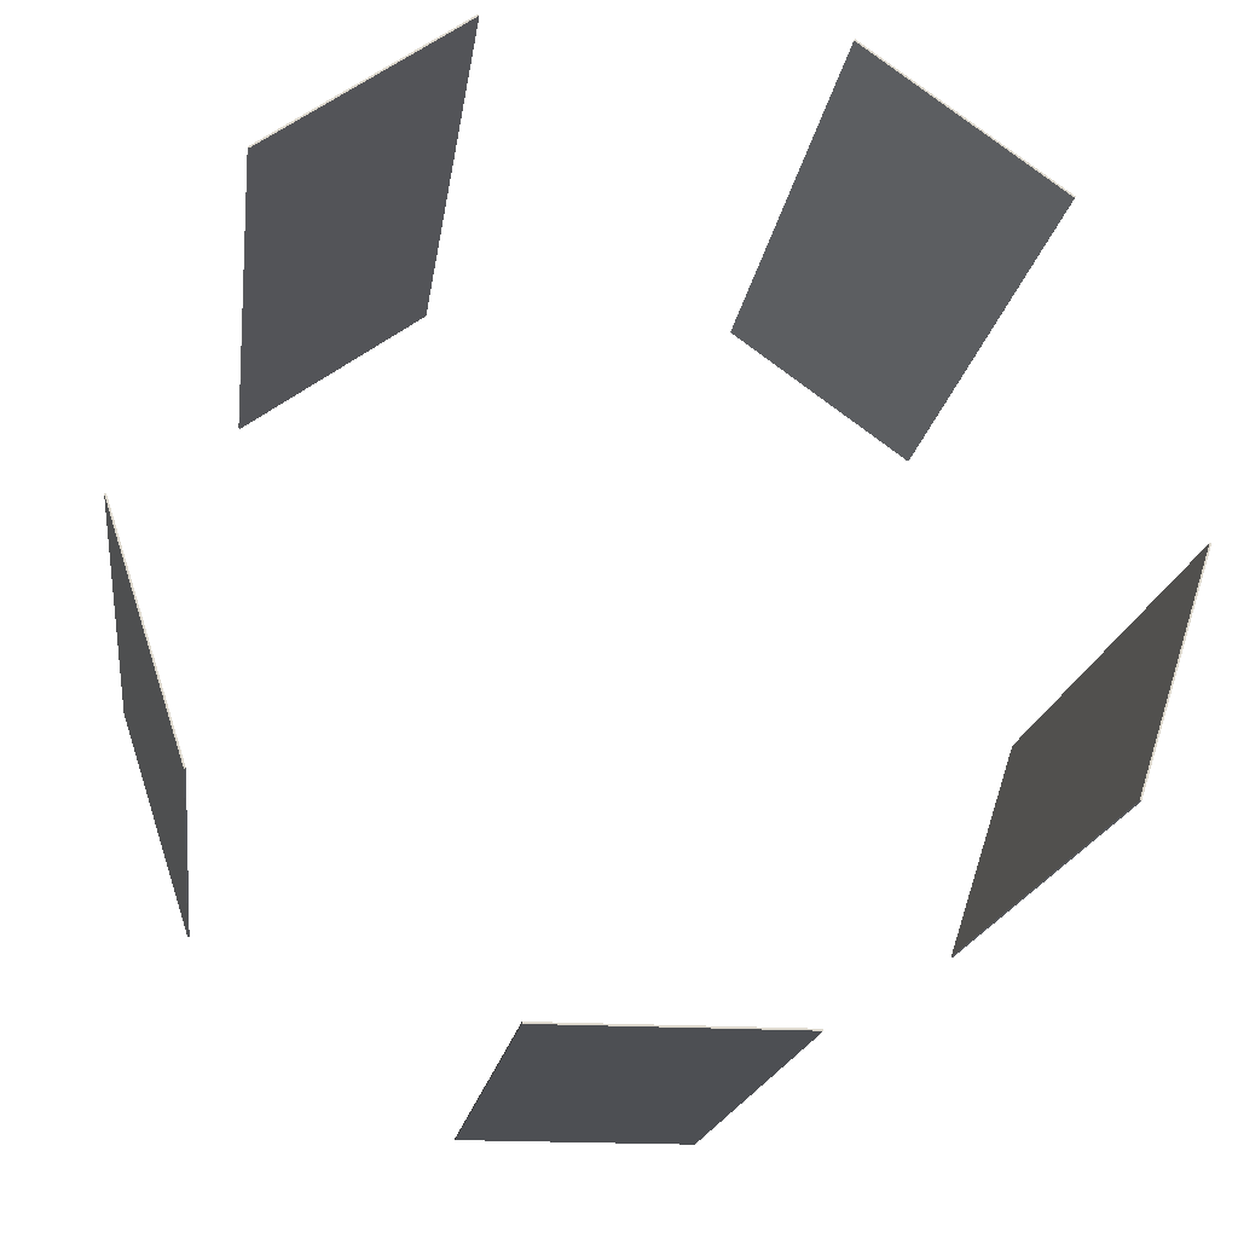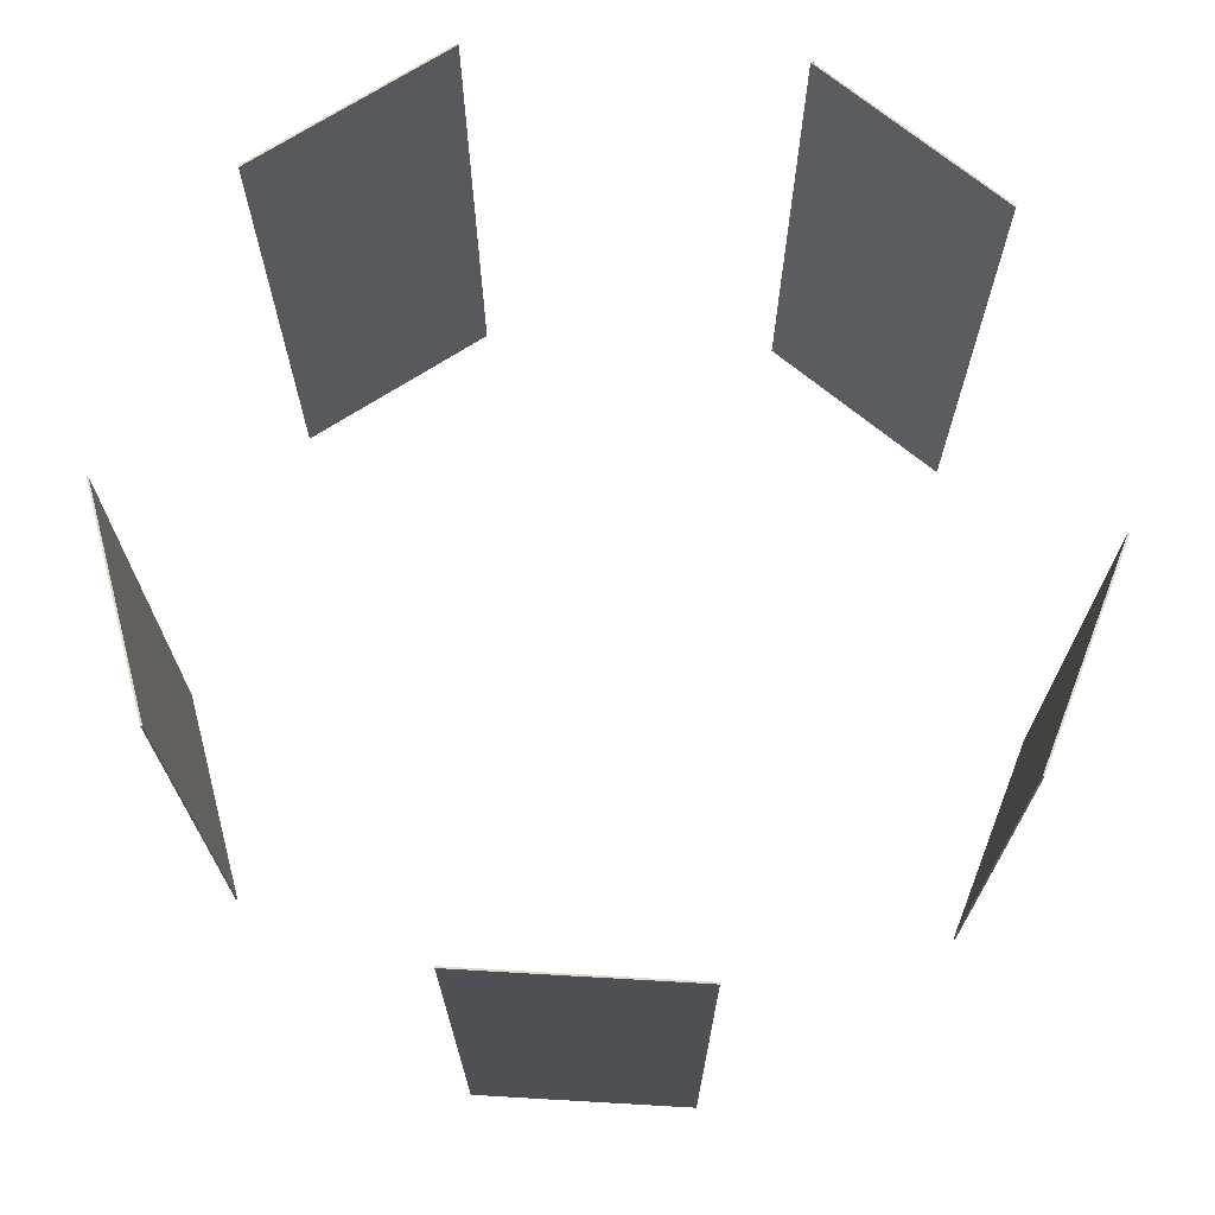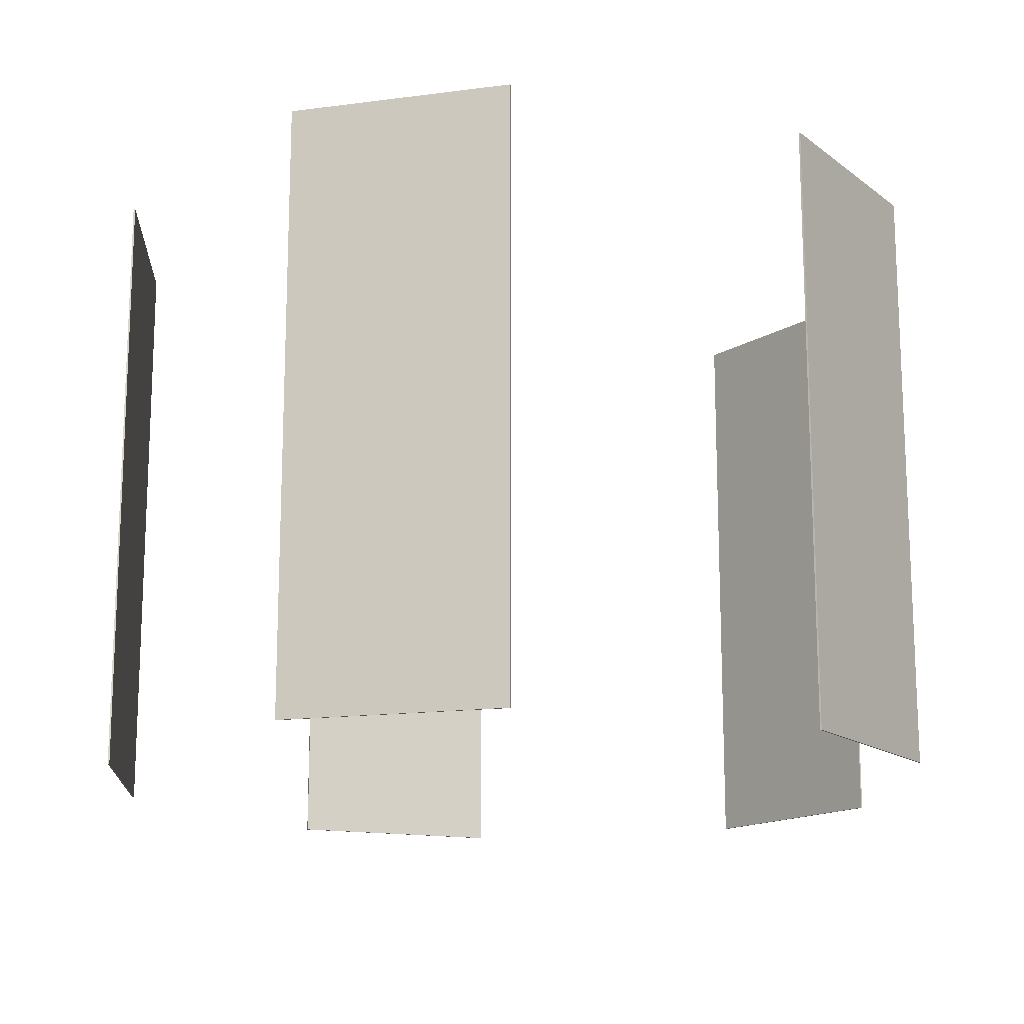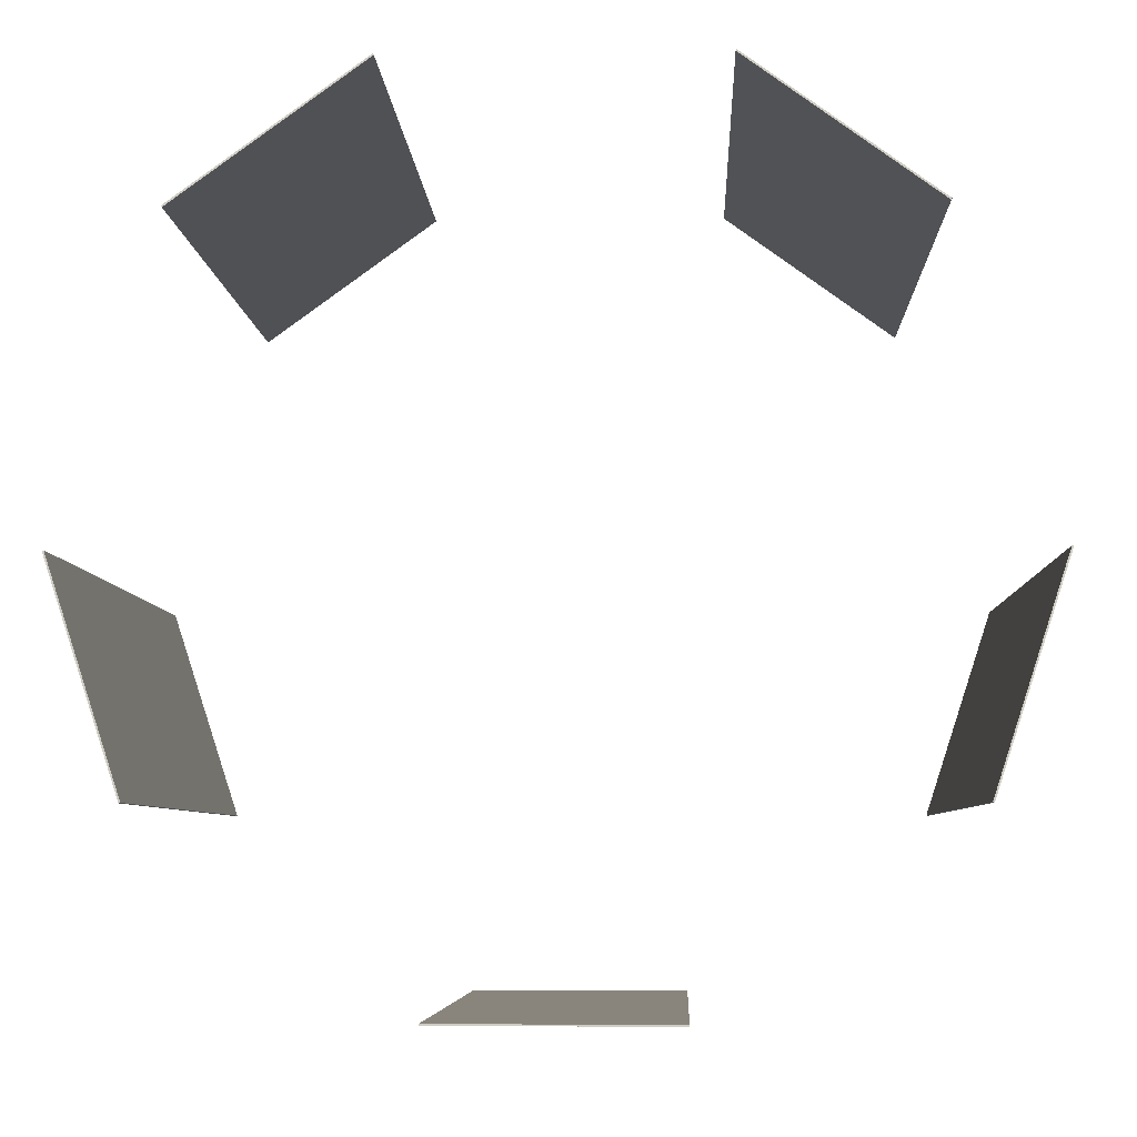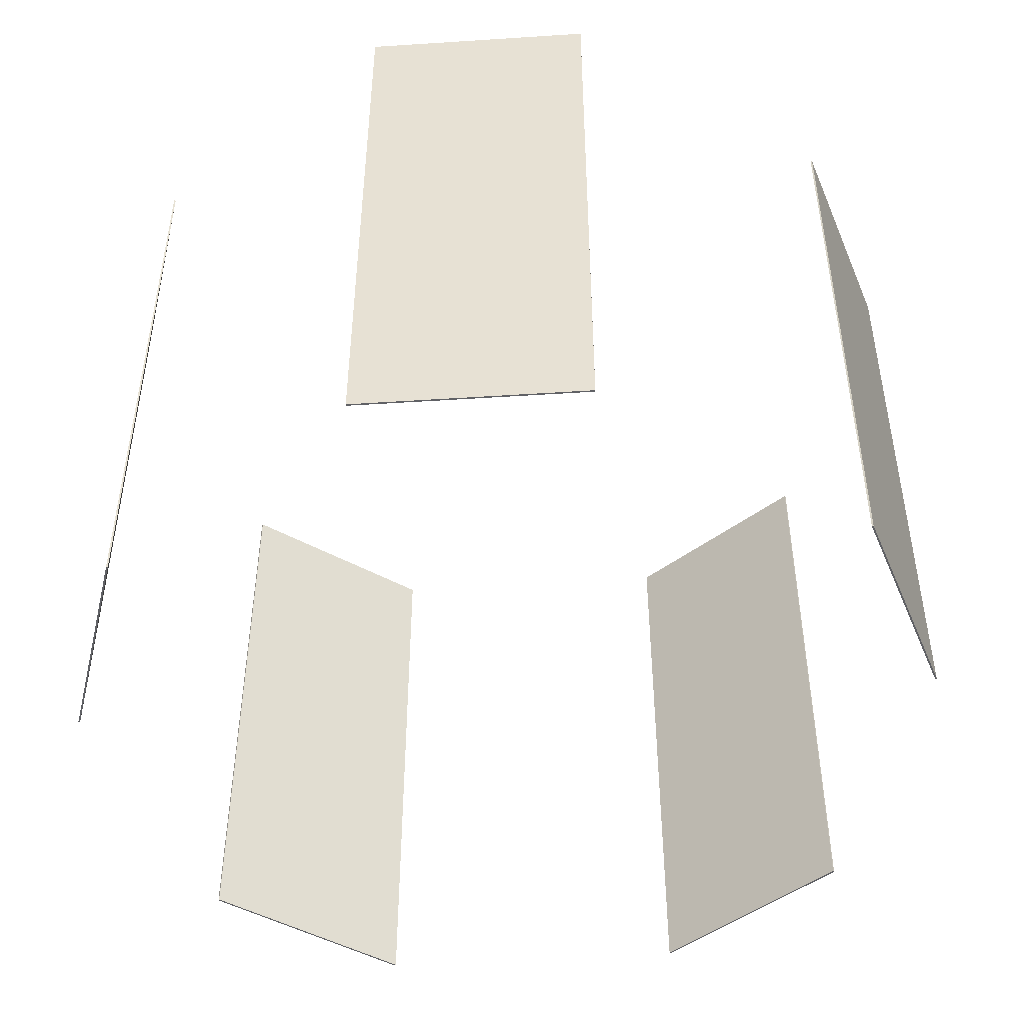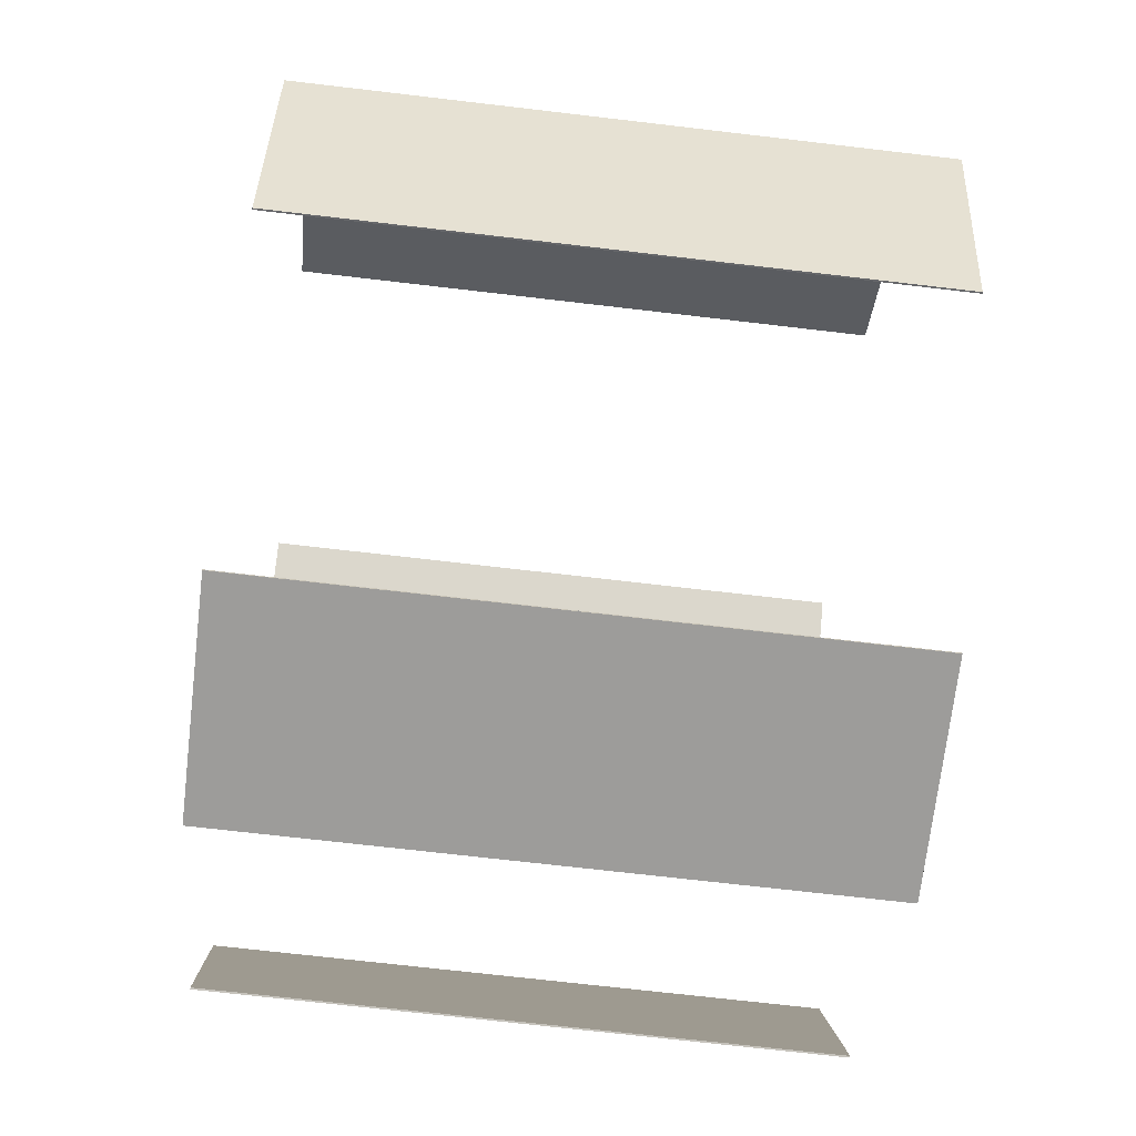
<metadata>
{"format":"obj","ext":"obj","renderer":"f3d","projection":"perspective","resolution":1024,"background":"white","views":[{"elev":-17.9,"azim":-7.6,"up":"+Z"},{"elev":70.8,"azim":-176.7,"up":"+Y"},{"elev":-15.6,"azim":-20.5,"up":"+Y"},{"elev":-6.2,"azim":2.3,"up":"+Z"},{"elev":-47.7,"azim":112.2,"up":"+Y"},{"elev":-70.2,"azim":83.3,"up":"+Z"}]}
</metadata>
<code>
o 000_Box_-_baked_-_baked
g Box_-_baked_-_baked
v 10.47 0 -39.16
v 0 0 -39.24
v 10.47 0 -39.24
v 0 0 -39.16
v -10.47 0 -39.24
v -10.47 0 -39.16
v 10.47 0 -39.08
v 0 0 -39.08
v -10.47 0 -39.08
v 10.47 28.48 -39.24
v 10.47 28.48 -39.16
v 10.47 28.48 -39.08
v 0 28.48 -39.08
v -10.47 28.48 -39.08
v -10.47 28.48 -39.16
v -10.47 28.48 -39.24
v 10.47 56.96 -39.24
v 10.47 56.96 -39.16
v 10.47 56.96 -39.08
v 0 56.96 -39.08
v -10.47 56.96 -39.08
v -10.47 56.96 -39.16
v -10.47 56.96 -39.24
v 0 56.96 -39.16
v 0 56.96 -39.24
v 0 28.48 -39.24
f 3 1 4 2
f 2 4 6 5
f 1 7 8 4
f 4 8 9 6
f 3 10 11 1
f 1 11 12 7
f 7 12 13 8
f 8 13 14 9
f 9 14 15 6
f 6 15 16 5
f 10 17 18 11
f 11 18 19 12
f 12 19 20 13
f 13 20 21 14
f 14 21 22 15
f 15 22 23 16
f 19 18 24 20
f 20 24 22 21
f 18 17 25 24
f 24 25 23 22
f 17 10 26 25
f 25 26 16 23
f 10 3 2 26
f 26 2 5 16
o 001_Box_-_baked_-_baked
g Box_-_baked_-_baked
v -34.01 0 -22.06
v -37.32 0 -12.12
v -34.08 0 -22.08
v -37.24 0 -12.1
v -40.55 0 -2.168
v -40.48 0 -2.143
v -33.93 0 -22.03
v -37.17 0 -12.08
v -40.4 0 -2.119
v -34.08 28.48 -22.08
v -34.01 28.48 -22.06
v -33.93 28.48 -22.03
v -37.17 28.48 -12.08
v -40.4 28.48 -2.119
v -40.48 28.48 -2.143
v -40.55 28.48 -2.168
v -34.08 56.96 -22.08
v -34.01 56.96 -22.06
v -33.93 56.96 -22.03
v -37.17 56.96 -12.08
v -40.4 56.96 -2.119
v -40.48 56.96 -2.143
v -40.55 56.96 -2.168
v -37.24 56.96 -12.1
v -37.32 56.96 -12.12
v -37.32 28.48 -12.12
f 29 27 30 28
f 28 30 32 31
f 27 33 34 30
f 30 34 35 32
f 29 36 37 27
f 27 37 38 33
f 33 38 39 34
f 34 39 40 35
f 35 40 41 32
f 32 41 42 31
f 36 43 44 37
f 37 44 45 38
f 38 45 46 39
f 39 46 47 40
f 40 47 48 41
f 41 48 49 42
f 45 44 50 46
f 46 50 48 47
f 44 43 51 50
f 50 51 49 48
f 43 36 52 51
f 51 52 42 49
f 36 29 28 52
f 52 28 31 42
o 002_Box_-_baked_-_baked
g Box_-_baked_-_baked
v -31.49 -0 25.52
v -23.06 -0 31.74
v -31.53 -0 25.59
v -23.02 -0 31.68
v -14.59 -0 37.9
v -14.55 -0 37.83
v -31.44 -0 25.46
v -22.97 -0 31.61
v -14.5 -0 37.77
v -31.53 28.48 25.59
v -31.49 28.48 25.52
v -31.44 28.48 25.46
v -22.97 28.48 31.61
v -14.5 28.48 37.77
v -14.55 28.48 37.83
v -14.59 28.48 37.9
v -31.53 56.96 25.59
v -31.49 56.96 25.52
v -31.44 56.96 25.46
v -22.97 56.96 31.61
v -14.5 56.96 37.77
v -14.55 56.96 37.83
v -14.59 56.96 37.9
v -23.02 56.96 31.68
v -23.06 56.96 31.74
v -23.06 28.48 31.74
f 55 53 56 54
f 54 56 58 57
f 53 59 60 56
f 56 60 61 58
f 55 62 63 53
f 53 63 64 59
f 59 64 65 60
f 60 65 66 61
f 61 66 67 58
f 58 67 68 57
f 62 69 70 63
f 63 70 71 64
f 64 71 72 65
f 65 72 73 66
f 66 73 74 67
f 67 74 75 68
f 71 70 76 72
f 72 76 74 73
f 70 69 77 76
f 76 77 75 74
f 69 62 78 77
f 77 78 68 75
f 62 55 54 78
f 78 54 57 68
o 003_Box_-_baked_-_baked
g Box_-_baked_-_baked
v 14.55 -0 37.83
v 23.06 -0 31.74
v 14.59 -0 37.9
v 23.02 -0 31.68
v 31.53 -0 25.59
v 31.49 -0 25.52
v 14.5 -0 37.77
v 22.97 -0 31.61
v 31.44 -0 25.46
v 14.59 28.48 37.9
v 14.55 28.48 37.83
v 14.5 28.48 37.77
v 22.97 28.48 31.61
v 31.44 28.48 25.46
v 31.49 28.48 25.52
v 31.53 28.48 25.59
v 14.59 56.96 37.9
v 14.55 56.96 37.83
v 14.5 56.96 37.77
v 22.97 56.96 31.61
v 31.44 56.96 25.46
v 31.49 56.96 25.52
v 31.53 56.96 25.59
v 23.02 56.96 31.68
v 23.06 56.96 31.74
v 23.06 28.48 31.74
f 81 79 82 80
f 80 82 84 83
f 79 85 86 82
f 82 86 87 84
f 81 88 89 79
f 79 89 90 85
f 85 90 91 86
f 86 91 92 87
f 87 92 93 84
f 84 93 94 83
f 88 95 96 89
f 89 96 97 90
f 90 97 98 91
f 91 98 99 92
f 92 99 100 93
f 93 100 101 94
f 97 96 102 98
f 98 102 100 99
f 96 95 103 102
f 102 103 101 100
f 95 88 104 103
f 103 104 94 101
f 88 81 80 104
f 104 80 83 94
o 004_Box_-_baked_-_baked
g Box_-_baked_-_baked
v 40.48 0 -2.143
v 37.32 0 -12.12
v 40.55 0 -2.168
v 37.24 0 -12.1
v 34.08 0 -22.08
v 34.01 0 -22.06
v 40.4 0 -2.119
v 37.17 0 -12.08
v 33.93 0 -22.03
v 40.55 28.48 -2.168
v 40.48 28.48 -2.143
v 40.4 28.48 -2.119
v 37.17 28.48 -12.08
v 33.93 28.48 -22.03
v 34.01 28.48 -22.06
v 34.08 28.48 -22.08
v 40.55 56.96 -2.168
v 40.48 56.96 -2.143
v 40.4 56.96 -2.119
v 37.17 56.96 -12.08
v 33.93 56.96 -22.03
v 34.01 56.96 -22.06
v 34.08 56.96 -22.08
v 37.24 56.96 -12.1
v 37.32 56.96 -12.12
v 37.32 28.48 -12.12
f 107 105 108 106
f 106 108 110 109
f 105 111 112 108
f 108 112 113 110
f 107 114 115 105
f 105 115 116 111
f 111 116 117 112
f 112 117 118 113
f 113 118 119 110
f 110 119 120 109
f 114 121 122 115
f 115 122 123 116
f 116 123 124 117
f 117 124 125 118
f 118 125 126 119
f 119 126 127 120
f 123 122 128 124
f 124 128 126 125
f 122 121 129 128
f 128 129 127 126
f 121 114 130 129
f 129 130 120 127
f 114 107 106 130
f 130 106 109 120

</code>
